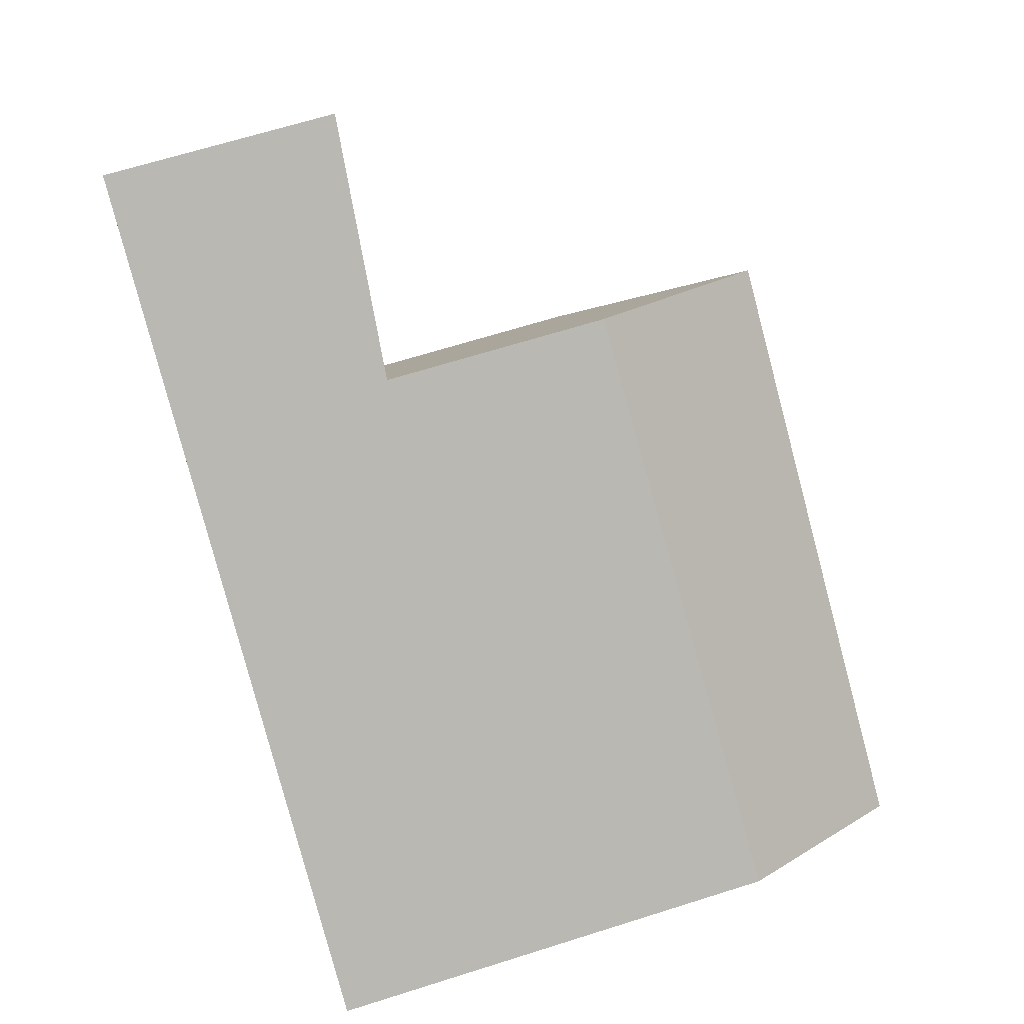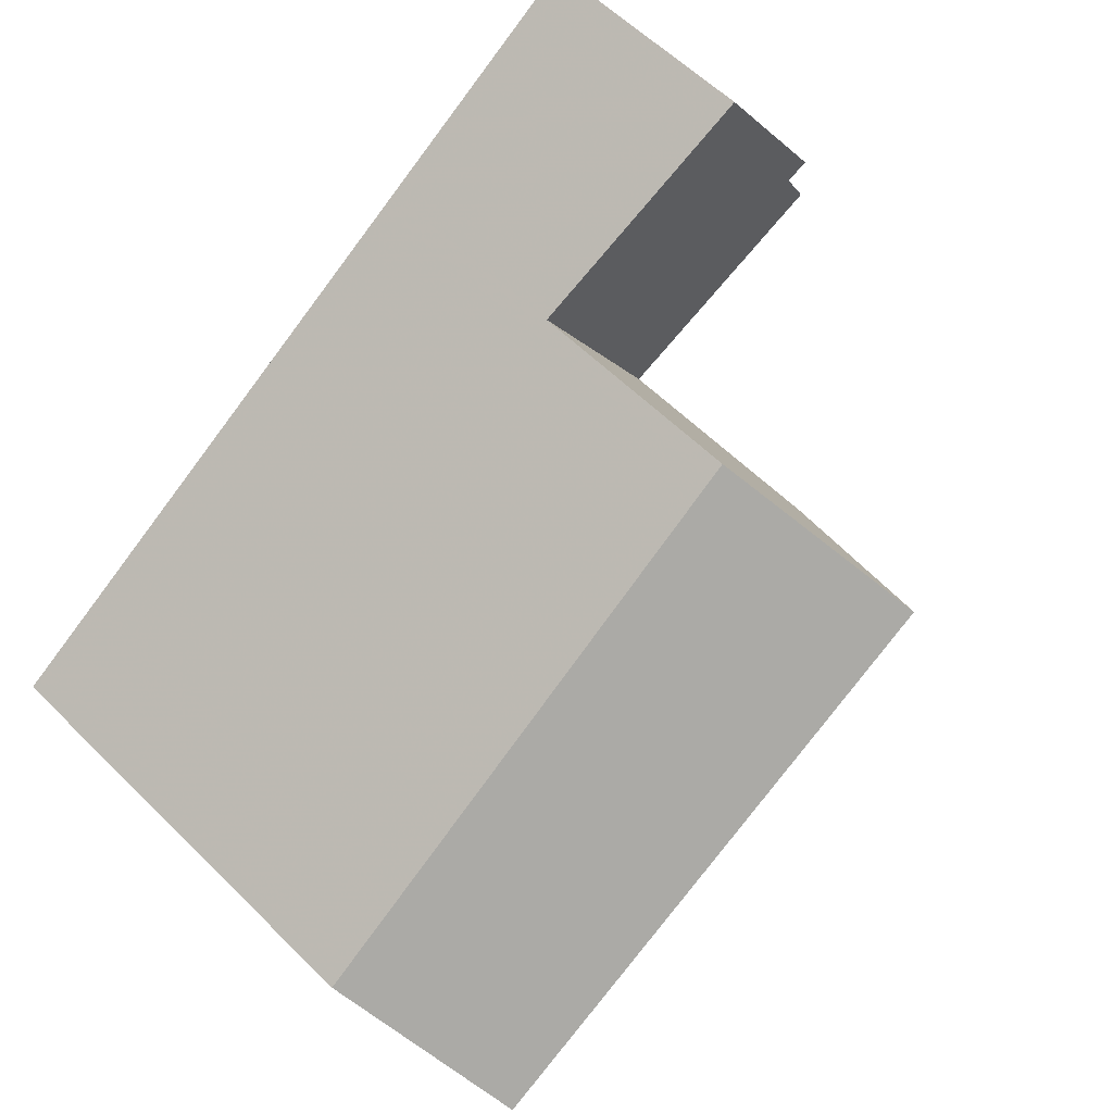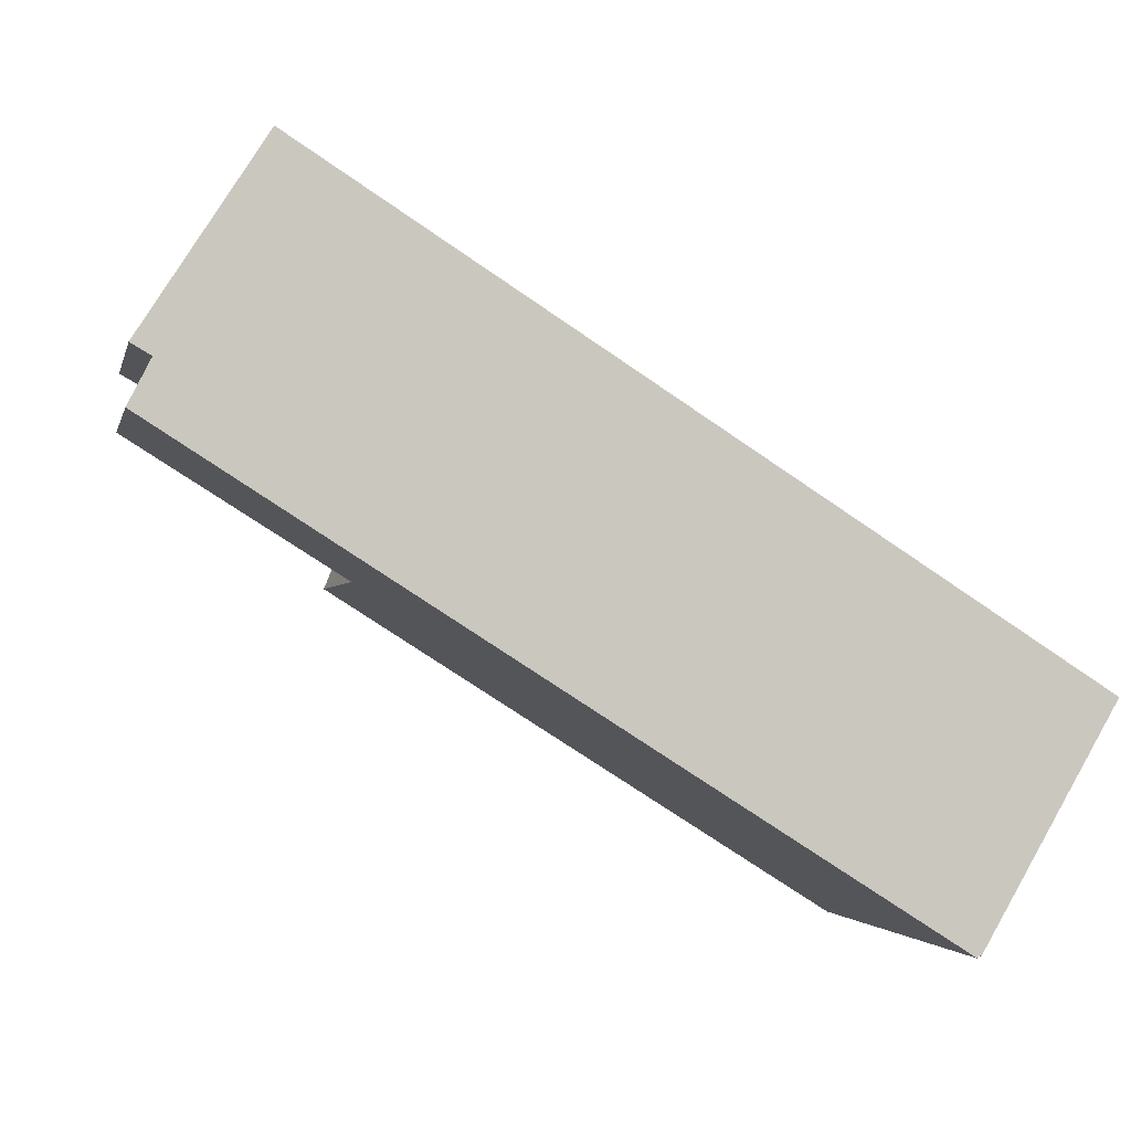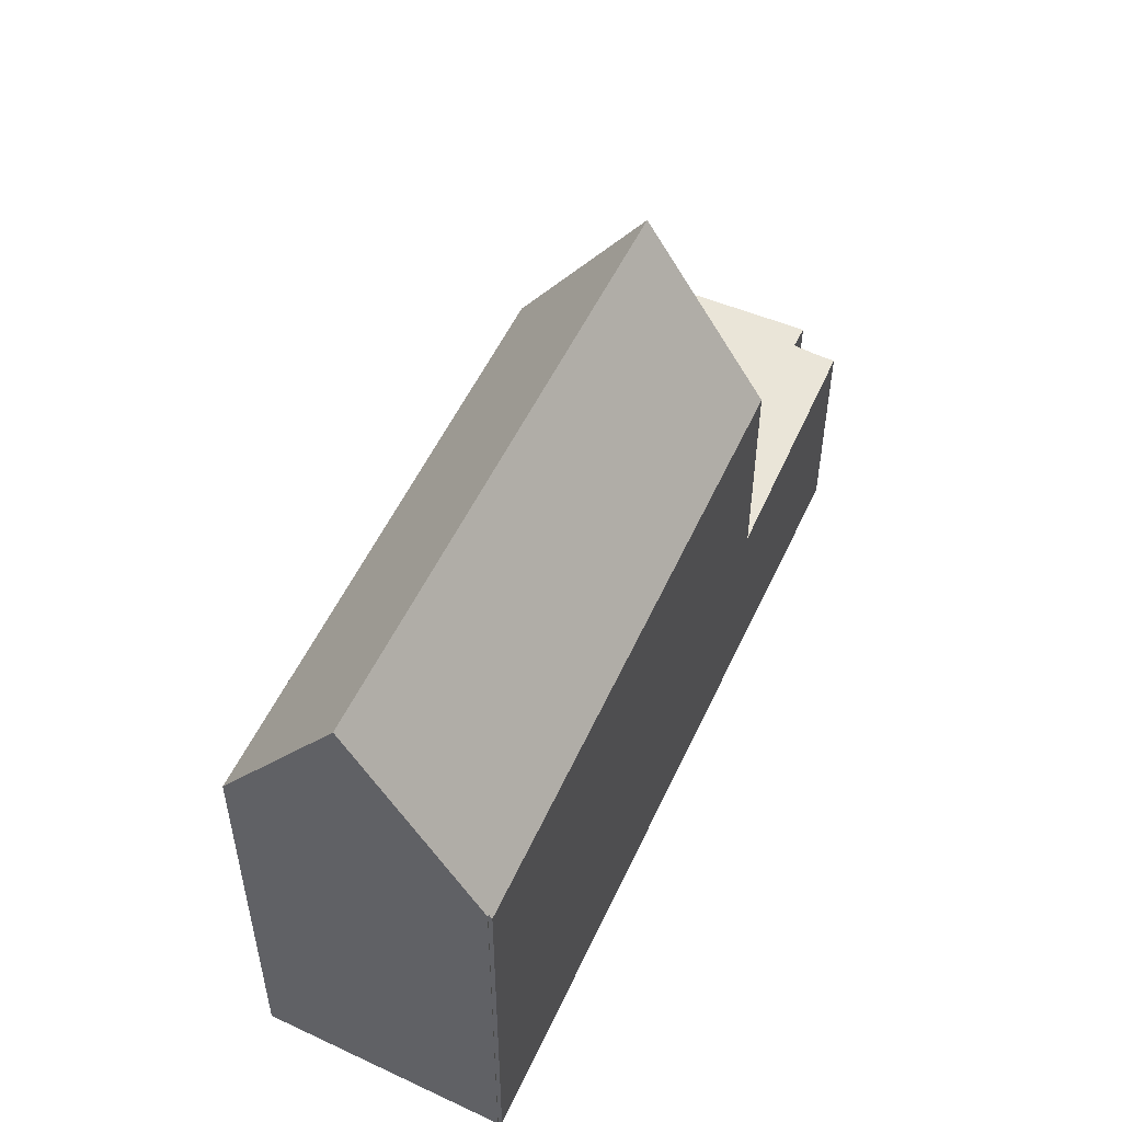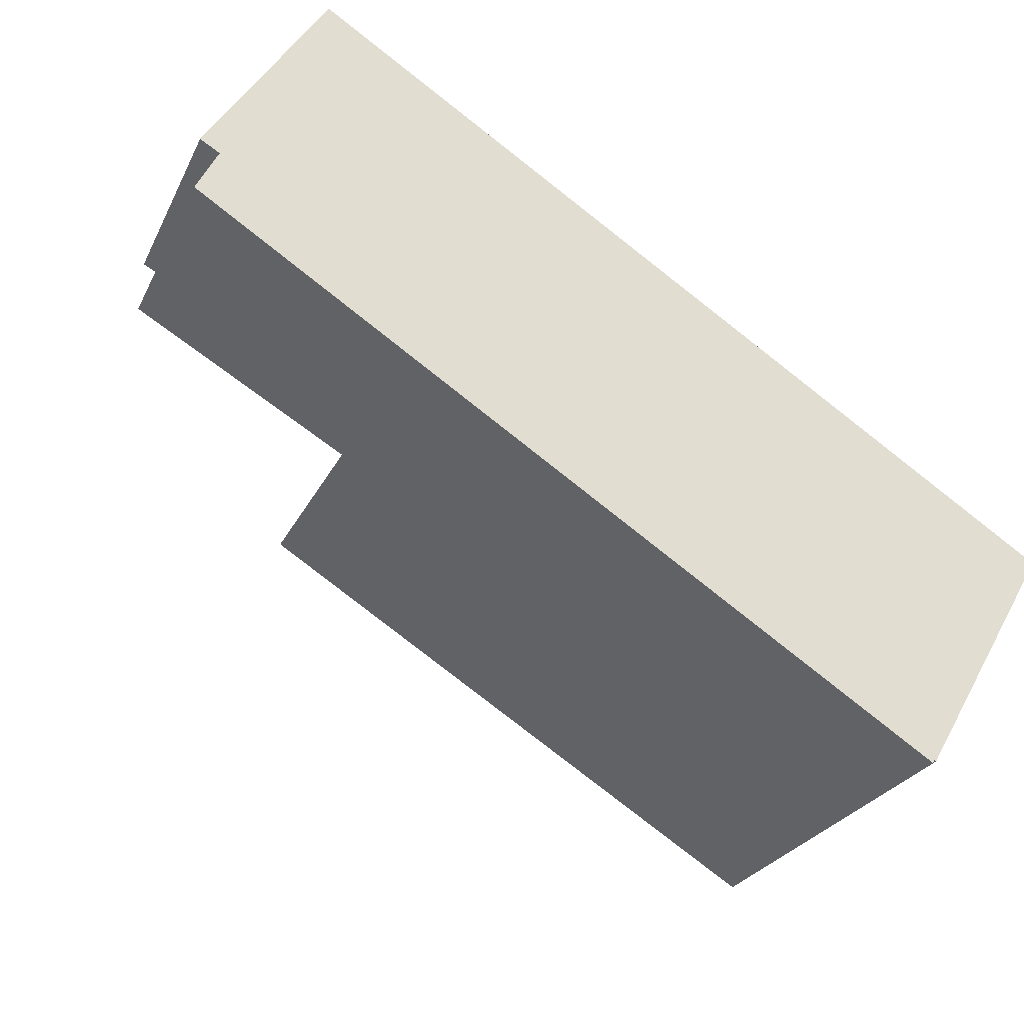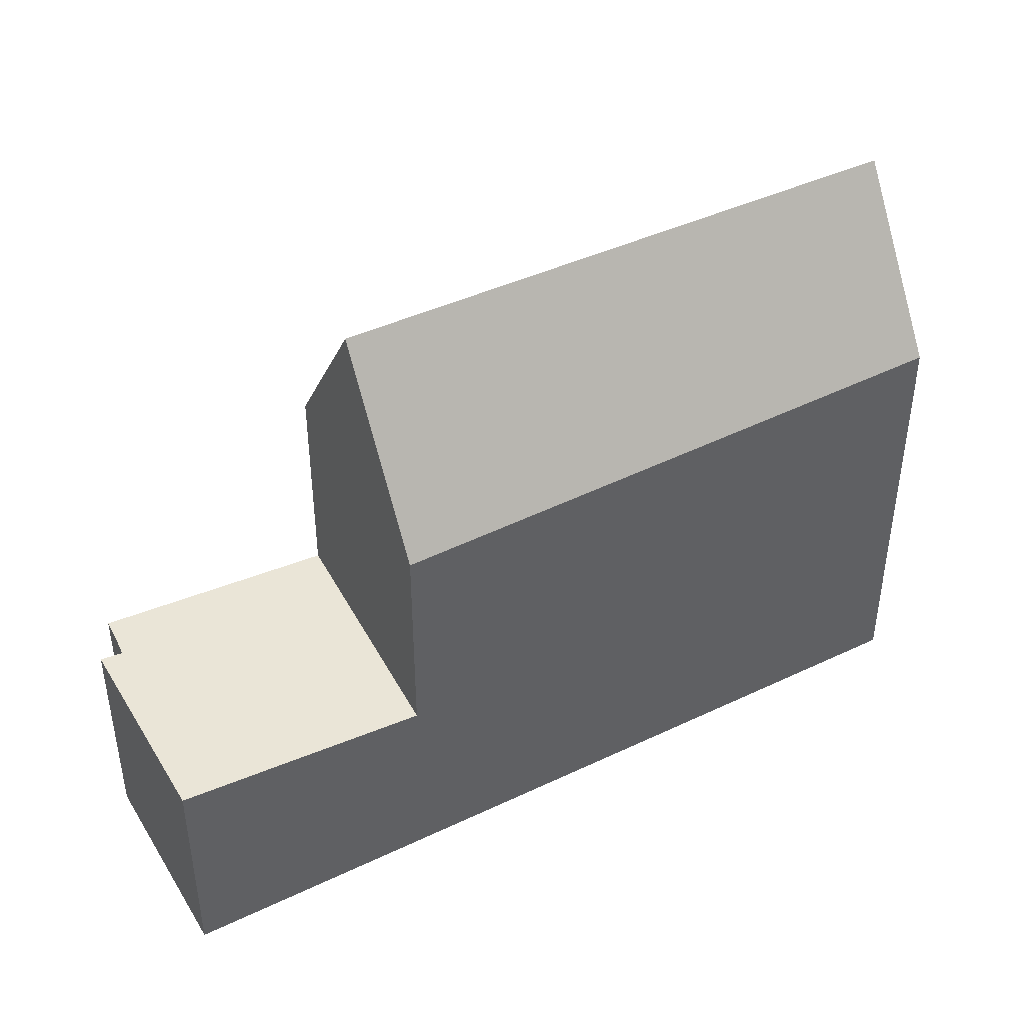
<metadata>
{"format":"obj","ext":"obj","renderer":"f3d","projection":"perspective","resolution":1024,"background":"white","views":[{"elev":66.5,"azim":-107.6,"up":"+Y"},{"elev":58.9,"azim":-44.6,"up":"+Y"},{"elev":-2.2,"azim":168.2,"up":"+Y"},{"elev":54.0,"azim":-33.2,"up":"+Z"},{"elev":-25.8,"azim":159.1,"up":"+Y"},{"elev":44.6,"azim":-176.6,"up":"+Z"}]}
</metadata>
<code>
v -370.3 -889.2 7.459
v -370.3 -889.2 7.568
v -370.3 -889.2 7.547
v -372.6 -885.3 7.881
v -359.6 -877 4.06
v -357.5 -880.2 4.084
v -357.9 -880.4 4.052
v -357.5 -881.1 4.054
v -371.5 -887.2 10.98
v -362.3 -881.5 11.01
v -371.5 -887.2 10.98
v -361.2 -883.5 7.675
v -362.3 -881.5 11.01
v -363.5 -879.5 7.687
v -359.6 -877 4.061
v -361.2 -883.5 3.726
v -363.5 -879.5 3.713
v -363.5 -879.5 3.713
v -361.3 -883.3 3.726
v -357.6 -881 4.053
v -358 -881.4 4.014
v -358 -881.3 4.013
v -360.3 -877.4 4.001
v -357.8 -880.3 4.065
v -359.7 -877.1 4.054
v -357.7 -880.7 4.053
v -358.2 -881 4.013
v -359.4 -877.5 4.055
v -360 -877.9 4.002
v -363.5 -879.5 3.713
v -361.2 -883.5 3.726
v -370.9 -884.2 7.845
v -363.5 -879.5 3.713
v -363.5 -879.5 7.713
v -361.2 -883.5 7.675
v -363.5 -879.5 7.713
v -363.5 -879.5 7.687
v -362.3 -881.5 11.01
v -370.4 -889.1 7.7
v -361.3 -883.3 7.917
v -361.3 -883.3 7.917
v -361.3 -883.3 3.726
v -370 -889 7.466
v -370.1 -888.9 7.707
v -371.3 -887 10.98
v -371.3 -887 10.98
v -372.5 -885.2 7.878
v -360.3 -877.4 4.001
v -359.7 -877 4.054
v -361.3 -883.5 7.673
v -361.4 -883.4 7.914
v -362.5 -881.6 11.01
v -363.8 -879.7 7.692
v -363.8 -879.7 7.718
v -362.5 -881.6 11.01
v -361.4 -883.1 3.725
v -361.5 -883.1 8.35
v -361.4 -883.1 8.352
v -361.4 -883.1 8.352
v -361.4 -883.1 3.725
v -370.5 -888.8 8.135
v -370.2 -888.7 8.142
v -363.1 -880.7 9.399
v -362.9 -880.5 9.394
v -362.9 -880.5 3.717
v -362.9 -880.5 9.394
v -359.1 -878.1 4.057
v -359 -878 4.068
v -362.9 -880.5 3.717
v -359.7 -878.5 4.004
v -372 -886.3 9.589
v -371.8 -886.2 9.585
v -363.2 -880 3.715
v -363.2 -880 8.555
v -363.4 -880.2 8.56
v -363.2 -880 8.555
v -359.4 -877.6 4.056
v -359.3 -877.5 4.064
v -363.2 -880 3.715
v -360 -878 4.003
v -372.3 -885.8 8.749
v -372.1 -885.7 8.746
v -363.3 -879.9 3.715
v -363.3 -879.9 8.375
v -363.3 -879.9 8.375
v -363.5 -880.1 8.379
v -359.3 -877.4 4.064
v -363.3 -879.9 3.715
v -372.2 -885.6 8.534
v -372.4 -885.7 8.537
v -371.1 -886.9 10.98
v -370.1 -888.6 8.144
v -371.6 -886.1 9.58
v -371.9 -885.6 8.741
v -372 -885.4 8.53
v -372.2 -885 7.873
v -371.1 -886.9 10.98
v -370 -888.8 7.709
v -369.9 -889 7.468
v -370.3 -889.2 7.568
v -370.3 -889.2 7.459
v -370.3 -889.2 0
v -370.3 -889.2 0
v -370.3 -889.2 7.547
v -370.3 -889.2 7.568
v -370.3 -889.2 0
v -370.3 -889.2 8.882e-16
v -370.4 -889.1 7.7
v -370.3 -889.2 7.547
v -370.3 -889.2 8.882e-16
v -370.4 -889.1 0
v -372.5 -885.2 7.878
v -372.6 -885.3 7.881
v -372.6 -885.3 0
v -372.5 -885.2 0
v -359.6 -877 4.061
v -359.6 -877 4.06
v -359.6 -877 0
v -359.6 -877 0
v -357.8 -880.3 4.065
v -357.5 -880.2 4.084
v -357.5 -880.2 0
v -357.8 -880.3 0
v -357.7 -880.7 4.053
v -357.9 -880.4 4.052
v -357.9 -880.4 0
v -357.7 -880.7 0
v -358 -881.4 4.014
v -357.5 -881.1 4.054
v -357.5 -881.1 0
v -358 -881.4 0
v -372 -886.3 9.589
v -371.5 -887.2 10.98
v -371.5 -887.2 0
v -372 -886.3 0
v -359.3 -877.4 4.064
v -359.6 -877 4.061
v -359.6 -877 0
v -359.3 -877.4 0
v -360.3 -877.4 4.001
v -363.5 -879.5 3.713
v -363.5 -879.5 -4.441e-16
v -360.3 -877.4 0
v -357.5 -881.1 4.054
v -357.6 -881 4.053
v -357.6 -881 8.882e-16
v -357.5 -881.1 0
v -361.2 -883.5 3.726
v -358 -881.4 4.014
v -358 -881.4 0
v -361.2 -883.5 4.441e-16
v -357.9 -880.4 4.052
v -357.8 -880.3 4.065
v -357.8 -880.3 0
v -357.9 -880.4 0
v -357.6 -881 4.053
v -357.7 -880.7 4.053
v -357.7 -880.7 0
v -357.6 -881 8.882e-16
v -363.8 -879.7 7.692
v -370.9 -884.2 7.845
v -370.9 -884.2 -8.882e-16
v -363.8 -879.7 8.882e-16
v -361.3 -883.5 7.673
v -361.2 -883.5 7.675
v -361.2 -883.5 8.882e-16
v -361.3 -883.5 0
v -370.5 -888.8 8.135
v -370.4 -889.1 7.7
v -370.4 -889.1 0
v -370.5 -888.8 -1.776e-15
v -370.3 -889.2 7.459
v -370 -889 7.466
v -370 -889 8.882e-16
v -370.3 -889.2 0
v -372.2 -885 7.873
v -372.5 -885.2 7.878
v -372.5 -885.2 0
v -372.2 -885 0
v -359.7 -877 4.054
v -360.3 -877.4 4.001
v -360.3 -877.4 0
v -359.7 -877 -8.882e-16
v -359.6 -877 4.06
v -359.7 -877 4.054
v -359.7 -877 -8.882e-16
v -359.6 -877 0
v -369.9 -889 7.468
v -361.3 -883.5 7.673
v -361.3 -883.5 0
v -369.9 -889 0
v -363.5 -879.5 7.687
v -363.8 -879.7 7.692
v -363.8 -879.7 8.882e-16
v -363.5 -879.5 0
v -371.5 -887.2 10.98
v -370.5 -888.8 8.135
v -370.5 -888.8 -1.776e-15
v -371.5 -887.2 0
v -357.5 -880.2 4.084
v -359 -878 4.068
v -359 -878 0
v -357.5 -880.2 0
v -372.3 -885.8 8.749
v -372 -886.3 9.589
v -372 -886.3 0
v -372.3 -885.8 0
v -359 -878 4.068
v -359.3 -877.5 4.064
v -359.3 -877.5 -8.882e-16
v -359 -878 0
v -372.4 -885.7 8.537
v -372.3 -885.8 8.749
v -372.3 -885.8 0
v -372.4 -885.7 0
v -359.3 -877.5 4.064
v -359.3 -877.4 4.064
v -359.3 -877.4 0
v -359.3 -877.5 -8.882e-16
v -372.6 -885.3 7.881
v -372.4 -885.7 8.537
v -372.4 -885.7 0
v -372.6 -885.3 0
v -370.9 -884.2 7.845
v -372.2 -885 7.873
v -372.2 -885 0
v -370.9 -884.2 -8.882e-16
v -370 -889 7.466
v -369.9 -889 7.468
v -369.9 -889 0
v -370 -889 8.882e-16
v -372.6 -885.3 0
v -359.6 -877 0
v -357.5 -880.2 0
v -357.9 -880.4 0
v -357.5 -881.1 0
v -370.3 -889.2 0
v -370.3 -889.2 0
v -370.3 -889.2 0
f 51 40 35 50
f 49 5 15 25
f 68 6 24 67
f 22 20 8 21
f 21 16 19 22
f 70 27 56 69
f 29 23 25 28
f 26 20 22 27
f 67 24 7 26 27 70
f 41 12 31 42
f 33 30 14 34
f 54 32 53
f 72 46 11 71
f 58 40 51 57
f 59 41 42 60
f 43 1 2 3 39 44
f 93 63 55 97
f 62 44 39 61
f 23 17 18 48
f 25 23 48 49
f 99 43 44 98
f 53 37 36 54
f 98 44 62 92
f 64 38 55 63
f 27 22 19 56
f 57 52 10 58
f 84 74 73 83
f 61 9 45 62
f 92 62 45 91
f 76 64 63 75
f 66 13 59 60 65
f 78 68 67 77
f 80 70 69 79
f 77 67 70 80
f 82 72 71 81
f 94 75 63 93
f 74 66 65 73
f 86 54 36 85
f 28 25 15 87
f 88 17 23 29
f 80 29 28 77
f 90 4 47 89
f 96 32 54 86 95
f 83 33 34 84
f 85 76 75 86
f 87 78 77 28
f 29 80 79 88
f 89 82 81 90
f 95 86 75 94
f 91 52 57 92
f 93 72 82 94
f 95 89 47 96
f 94 82 89 95
f 97 46 72 93
f 98 51 50 99
f 92 57 51 98
f 101 102 103 100
f 105 106 107 104
f 109 110 111 108
f 113 114 115 112
f 117 118 119 116
f 121 122 123 120
f 125 126 127 124
f 129 130 131 128
f 133 134 135 132
f 137 138 139 136
f 141 142 143 140
f 145 146 147 144
f 149 150 151 148
f 153 154 155 152
f 157 158 159 156
f 161 162 163 160
f 165 166 167 164
f 169 170 171 168
f 173 174 175 172
f 177 178 179 176
f 181 182 183 180
f 185 186 187 184
f 189 190 191 188
f 193 194 195 192
f 197 198 199 196
f 201 202 203 200
f 205 206 207 204
f 209 210 211 208
f 213 214 215 212
f 217 218 219 216
f 221 222 223 220
f 225 226 227 224
f 229 230 231 228
f 233 234 235 236 237 238 239 232

</code>
